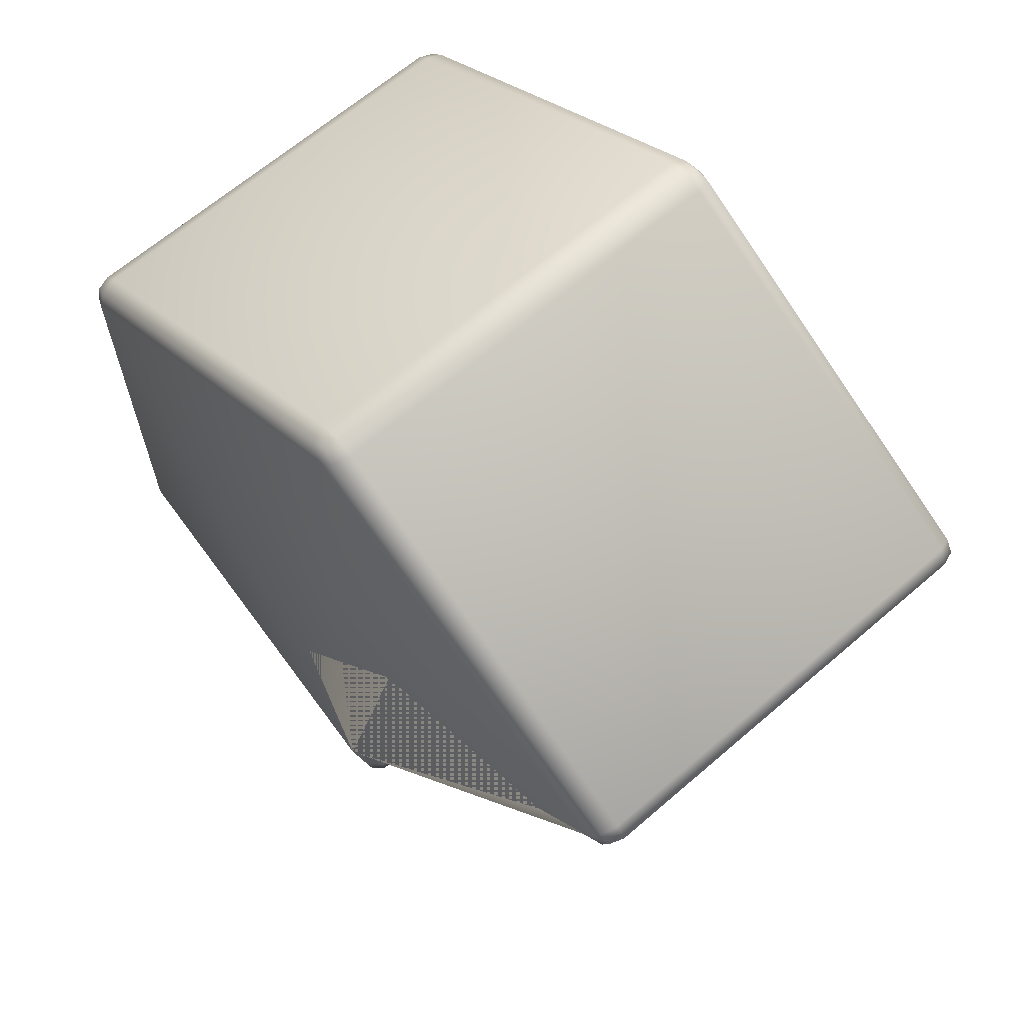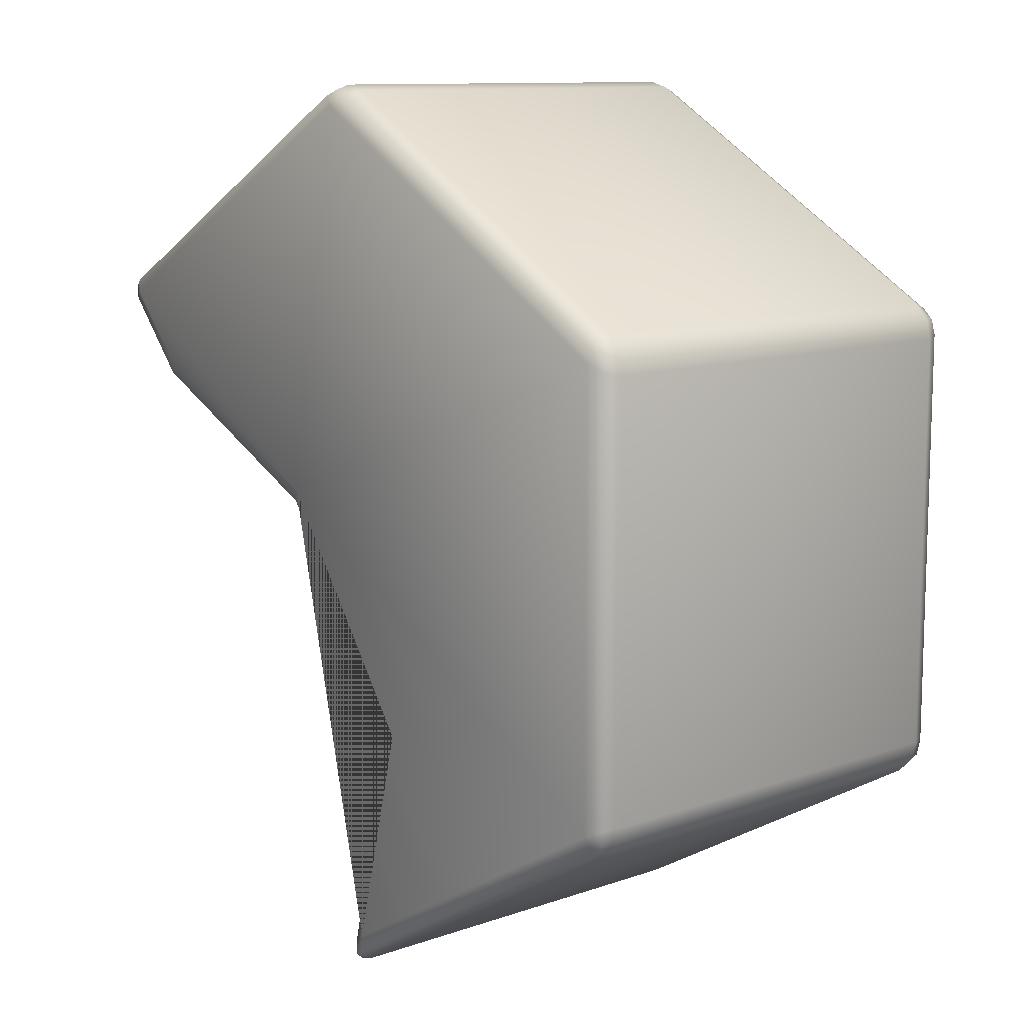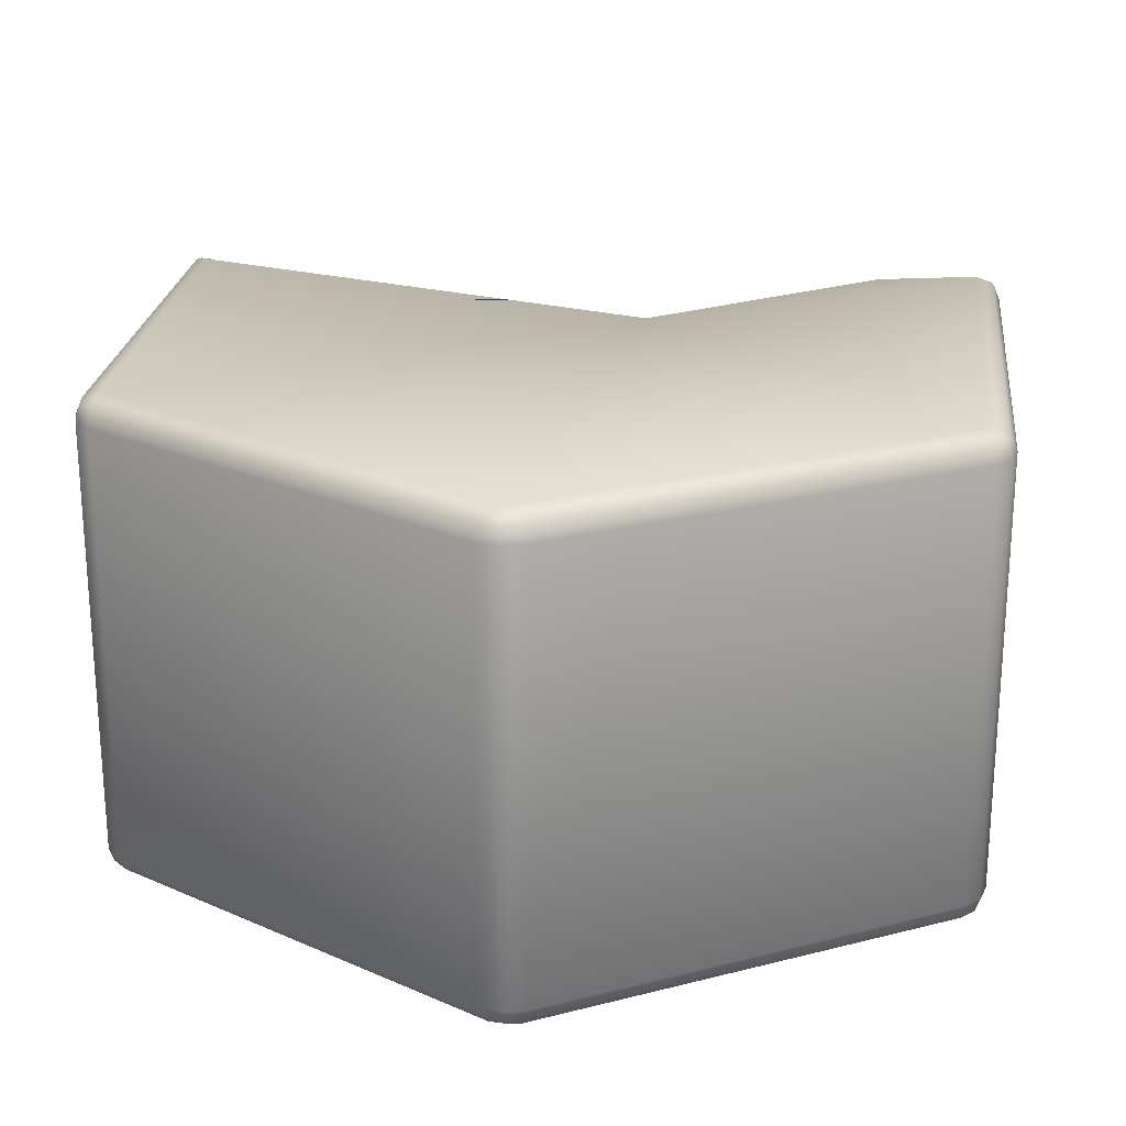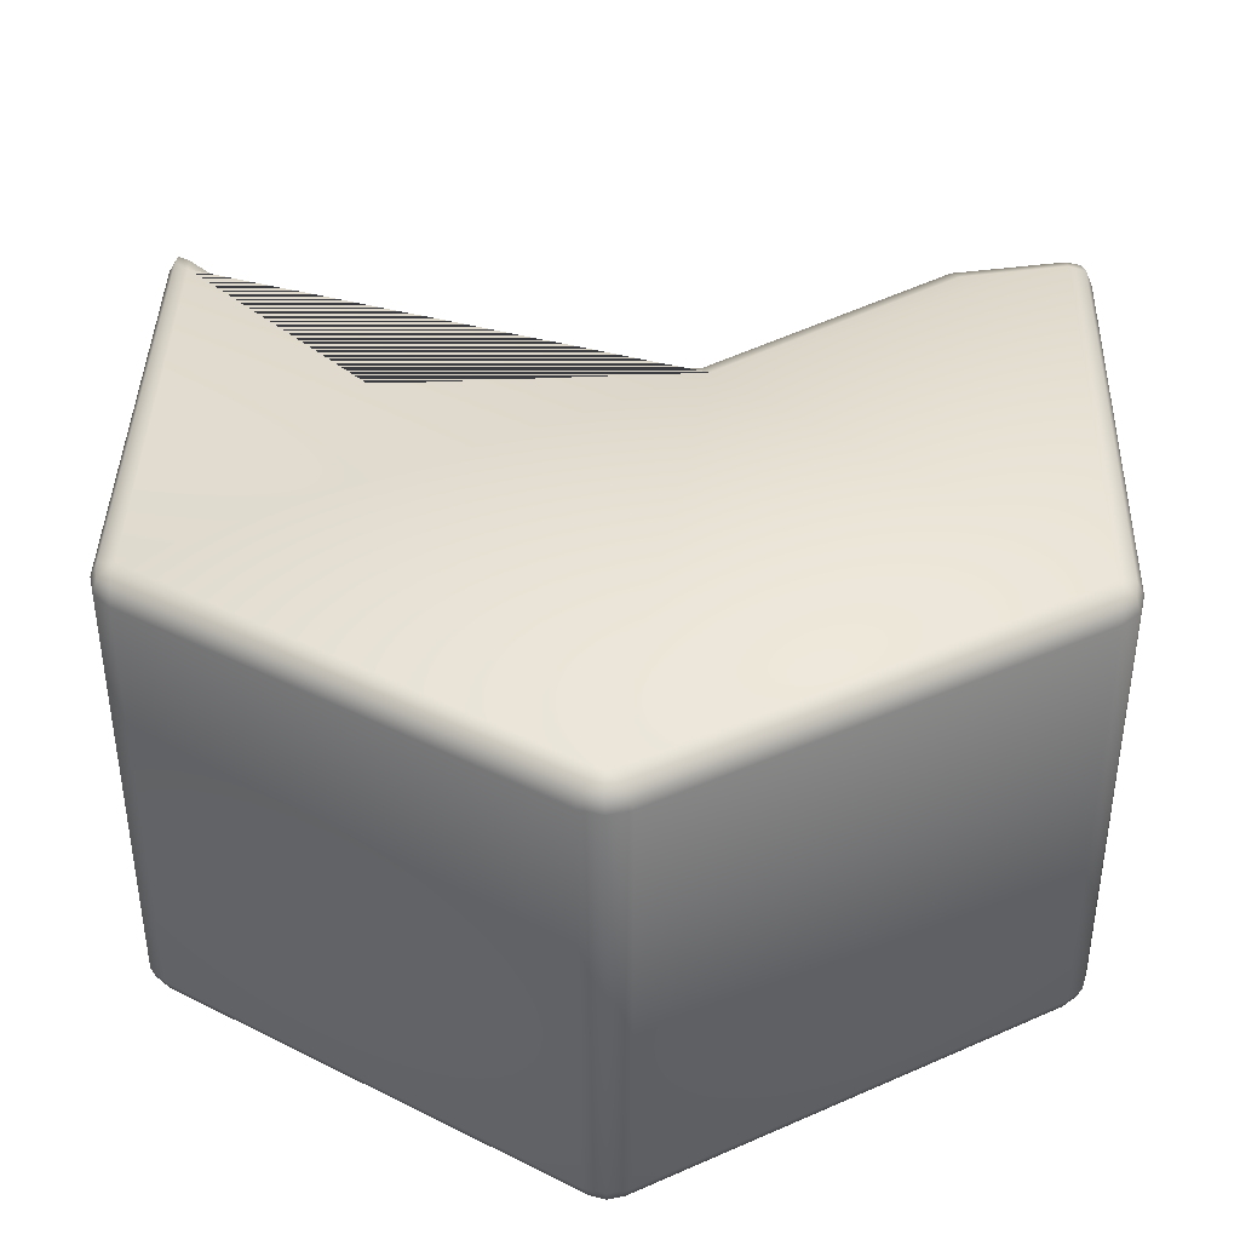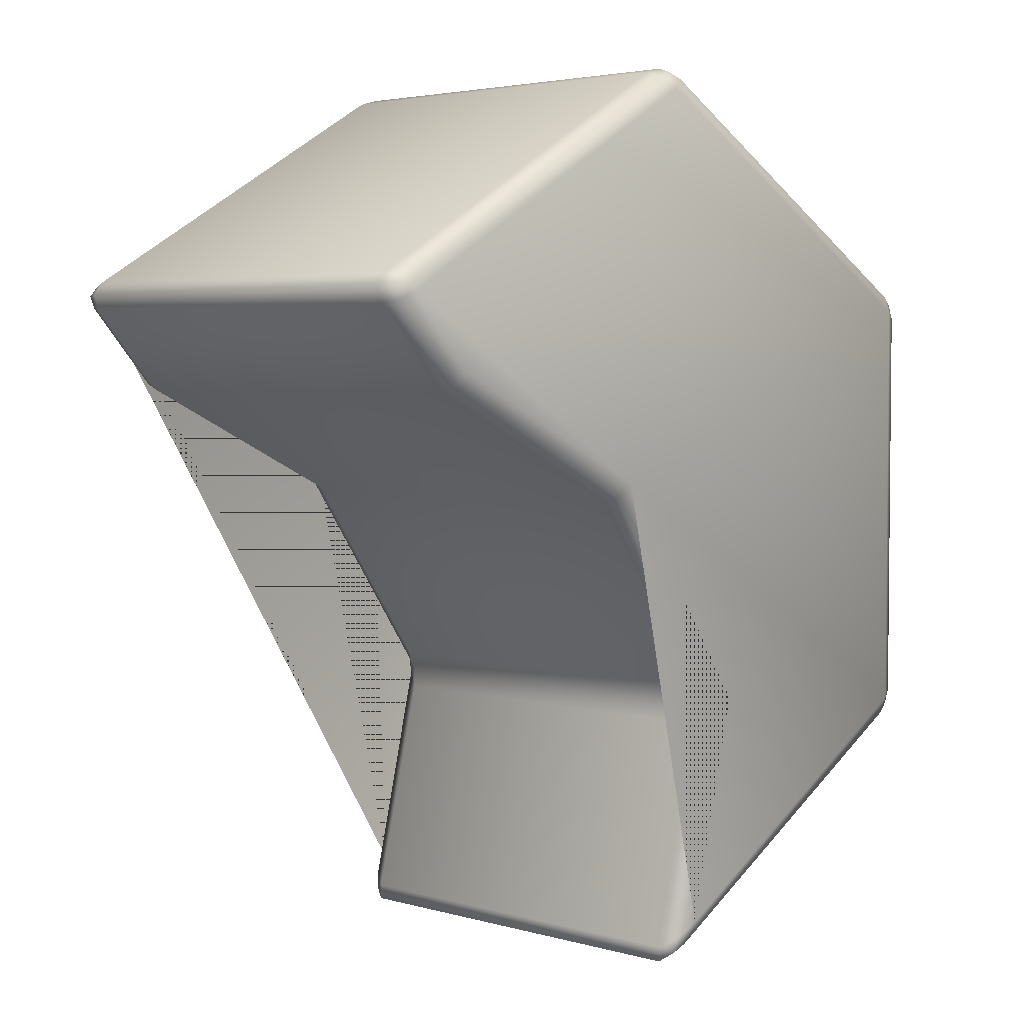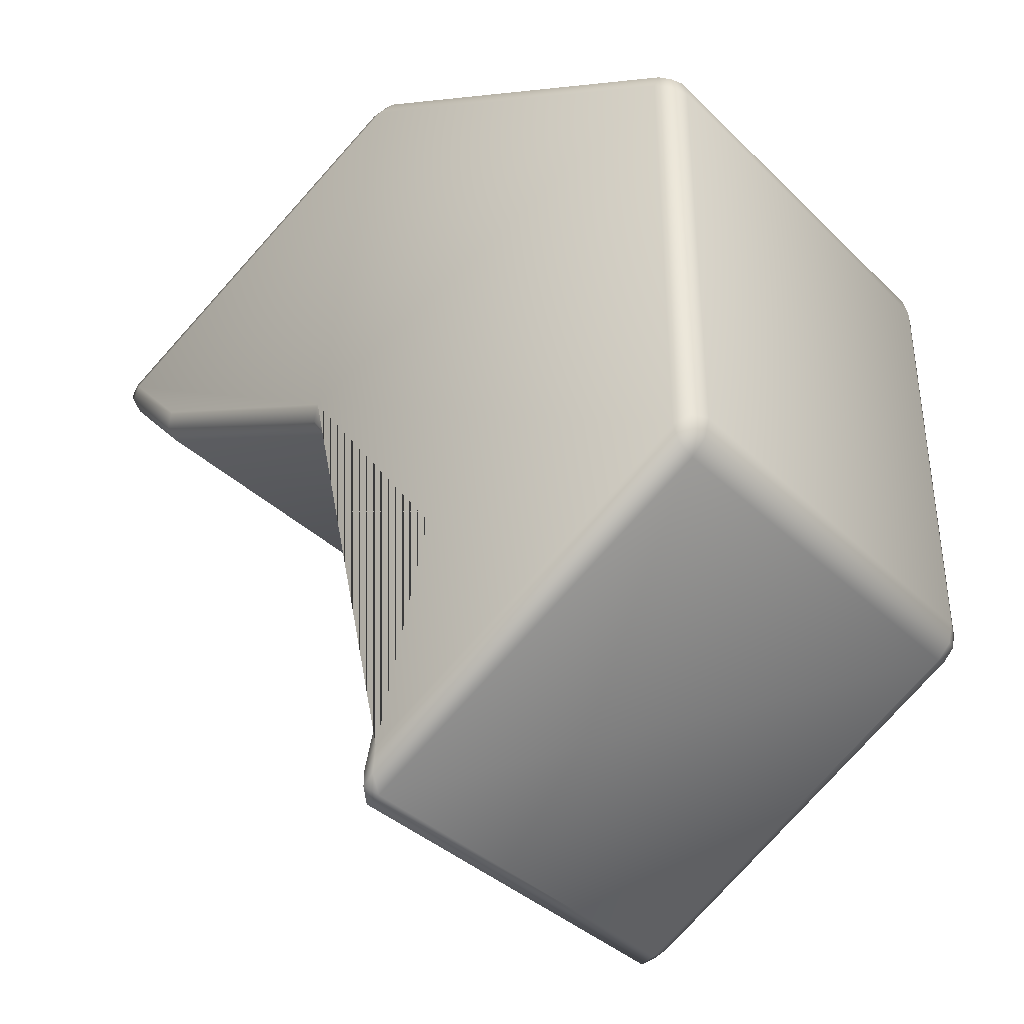
<metadata>
{"format":"obj","ext":"obj","renderer":"f3d","projection":"perspective","resolution":1024,"background":"white","views":[{"elev":65.0,"azim":49.0,"up":"+Z"},{"elev":11.1,"azim":-130.5,"up":"+Z"},{"elev":23.4,"azim":-53.5,"up":"+Y"},{"elev":40.6,"azim":-58.4,"up":"+Y"},{"elev":3.6,"azim":133.3,"up":"+Z"},{"elev":-37.3,"azim":-140.7,"up":"+Z"}]}
</metadata>
<code>
o sand_border1
v -0.04747 -3.841 -3.806
v -0.3054 -4.041 -3.593
v -0.1732 -3.841 -3.9
v -0.1405 -3.983 -3.72
v -0.1112 -3.957 -3.852
v -0.2295 -3.983 -3.787
v -0.04709 -3.841 -3.937
v -0.3054 -0.04149 -3.593
v -0.04747 -0.2415 -3.806
v -0.1732 -0.2415 -3.9
v -0.1405 -0.1001 -3.72
v -0.1112 -0.126 -3.852
v -0.04709 -0.2415 -3.937
v -0.2295 -0.1001 -3.787
v 0.5916 -4.041 0.3577
v 0.7257 -3.841 0.2002
v 0.6864 -3.983 0.2463
v 0.5916 -0.04149 0.3577
v 0.7257 -0.2415 0.2002
v 0.6864 -0.1001 0.2463
v 3.153 -4.041 1.949
v 3.332 -3.841 1.85
v 3.291 -3.841 2.1
v 3.278 -3.983 1.879
v 3.334 -3.957 1.979
v 3.376 -3.841 1.986
v 3.249 -3.983 2.056
v 3.332 -0.2415 1.85
v 3.153 -0.04149 1.949
v 3.291 -0.2415 2.1
v 3.278 -0.1001 1.879
v 3.334 -0.126 1.979
v 3.249 -0.1001 2.056
v 3.376 -0.2415 1.986
v 0 -4.041 3.769
v 0.1732 -3.841 3.9
v -0.1732 -3.841 3.9
v 0.1225 -3.983 3.855
v -0 -3.957 3.909
v -0 -3.841 3.948
v -0.1225 -3.983 3.855
v 0 -0.04149 3.769
v -0.1732 -0.2415 3.9
v 0.1732 -0.2415 3.9
v -0.1225 -0.1001 3.855
v 0 -0.126 3.909
v 0 -0.2415 3.948
v 0.1225 -0.1001 3.855
v -3.264 -4.041 1.885
v -3.291 -3.841 2.1
v -3.464 -3.841 1.8
v -3.277 -3.983 2.034
v -3.385 -3.957 1.954
v -3.419 -3.841 1.974
v -3.4 -3.983 1.822
v -3.264 -0.04149 1.885
v -3.464 -0.2415 1.8
v -3.291 -0.2415 2.1
v -3.4 -0.1001 1.822
v -3.385 -0.126 1.954
v -3.419 -0.2415 1.974
v -3.277 -0.1001 2.034
v -3.264 -4.041 -1.885
v -3.464 -3.841 -1.8
v -3.291 -3.841 -2.1
v -3.4 -3.983 -1.822
v -3.385 -3.957 -1.954
v -3.419 -3.841 -1.974
v -3.277 -3.983 -2.034
v -3.264 -0.04149 -1.885
v -3.291 -0.2415 -2.1
v -3.464 -0.2415 -1.8
v -3.277 -0.1001 -2.034
v -3.385 -0.126 -1.954
v -3.419 -0.2415 -1.974
v -3.4 -0.1001 -1.822
v -0.4568 -3.841 -1.498
v -0.7868 -4.041 -1.622
v -0.5236 -3.841 -1.857
v -0.5878 -3.983 -1.584
v -0.5763 -3.957 -1.661
v -0.615 -3.983 -1.73
v -0.5237 -3.841 -1.671
v -0.5236 -0.2415 -1.857
v -0.7868 -0.04149 -1.622
v -0.4568 -0.2415 -1.498
v -0.615 -0.1001 -1.73
v -0.5763 -0.126 -1.661
v -0.5878 -0.1001 -1.584
v -0.5237 -0.2415 -1.671
v 2.605 -4.041 1.326
v 2.728 -3.841 1.163
v 2.692 -3.983 1.211
v 2.605 -0.04149 1.326
v 2.728 -0.2415 1.163
v 2.692 -0.1001 1.211
f 16 19 95 92
f 23 30 44 36
f 37 43 58 50
f 51 57 72 64
f 77 86 19 16
f 2 78 15 91 21 35 49 63
f 18 85 8 70 56 42 29 94
f 65 71 10 3
f 92 95 28 22
f 1 4 5 7
f 2 6 5 4
f 3 7 5 6
f 8 11 12 14
f 9 13 12 11
f 10 14 12 13
f 21 24 25 27
f 22 26 25 24
f 23 27 25 26
f 28 31 32 34
f 29 33 32 31
f 30 34 32 33
f 35 38 39 41
f 36 40 39 38
f 37 41 39 40
f 42 45 46 48
f 43 47 46 45
f 44 48 46 47
f 49 52 53 55
f 50 54 53 52
f 51 55 53 54
f 56 59 60 62
f 57 61 60 59
f 58 62 60 61
f 63 66 67 69
f 64 68 67 66
f 65 69 67 68
f 70 73 74 76
f 71 75 74 73
f 72 76 74 75
f 77 80 81 83
f 78 82 81 80
f 79 83 81 82
f 84 87 88 90
f 85 89 88 87
f 86 90 88 89
f 77 16 17 80
f 80 17 15 78
f 84 9 11 87
f 87 11 8 85
f 3 10 13 7
f 7 13 9 1
f 92 22 24 93
f 93 24 21 91
f 95 19 20 96
f 96 20 18 94
f 30 23 26 34
f 34 26 22 28
f 23 36 38 27
f 27 38 35 21
f 44 30 33 48
f 48 33 29 42
f 43 37 40 47
f 47 40 36 44
f 37 50 52 41
f 41 52 49 35
f 58 43 45 62
f 62 45 42 56
f 57 51 54 61
f 61 54 50 58
f 51 64 66 55
f 55 66 63 49
f 72 57 59 76
f 76 59 56 70
f 71 65 68 75
f 75 68 64 72
f 65 3 6 69
f 69 6 2 63
f 10 71 73 14
f 14 73 70 8
f 1 79 82 4
f 4 82 78 2
f 19 86 89 20
f 20 89 85 18
f 86 77 83 90
f 90 83 79 84
f 16 92 93 17
f 17 93 91 15
f 28 95 96 31
f 31 96 94 29
f 1 9 84 79

</code>
